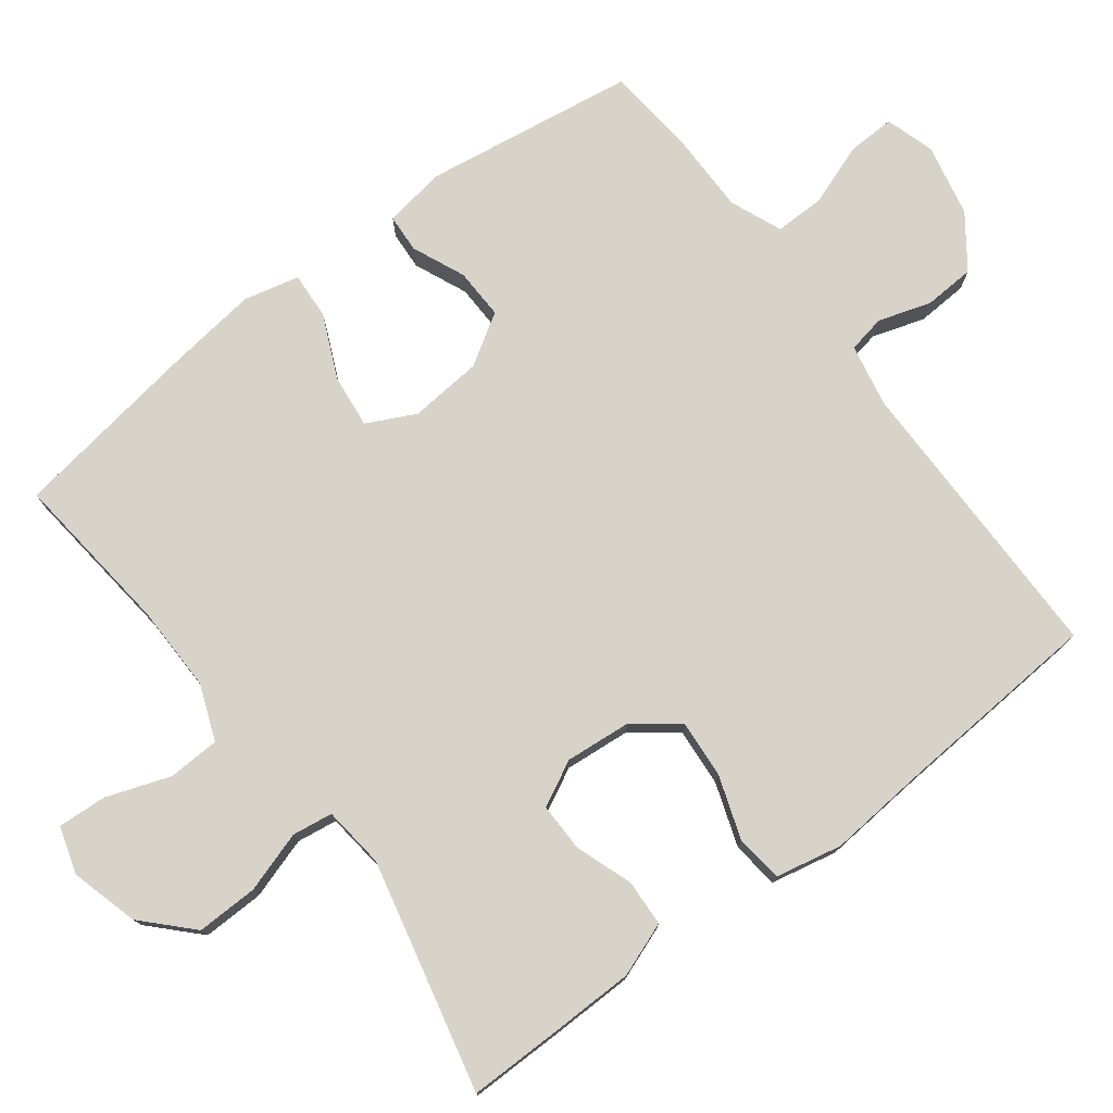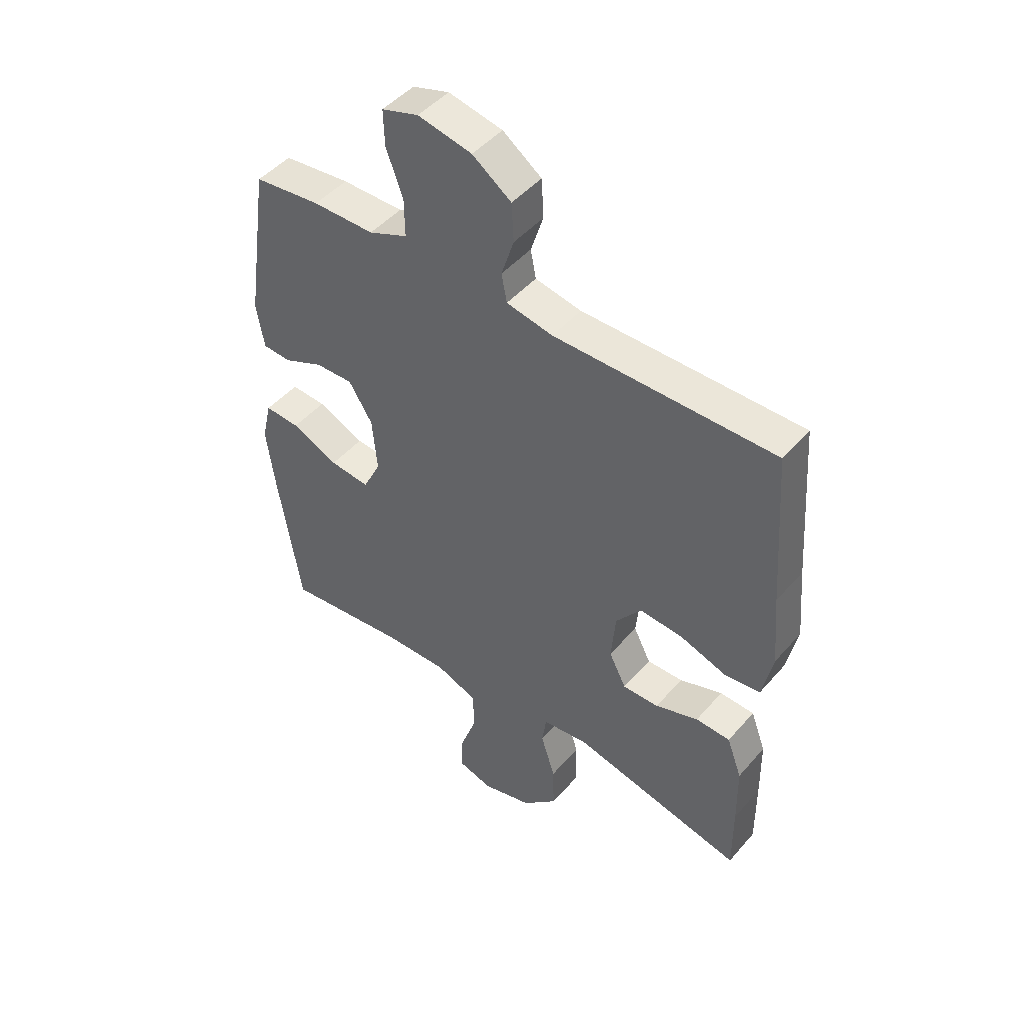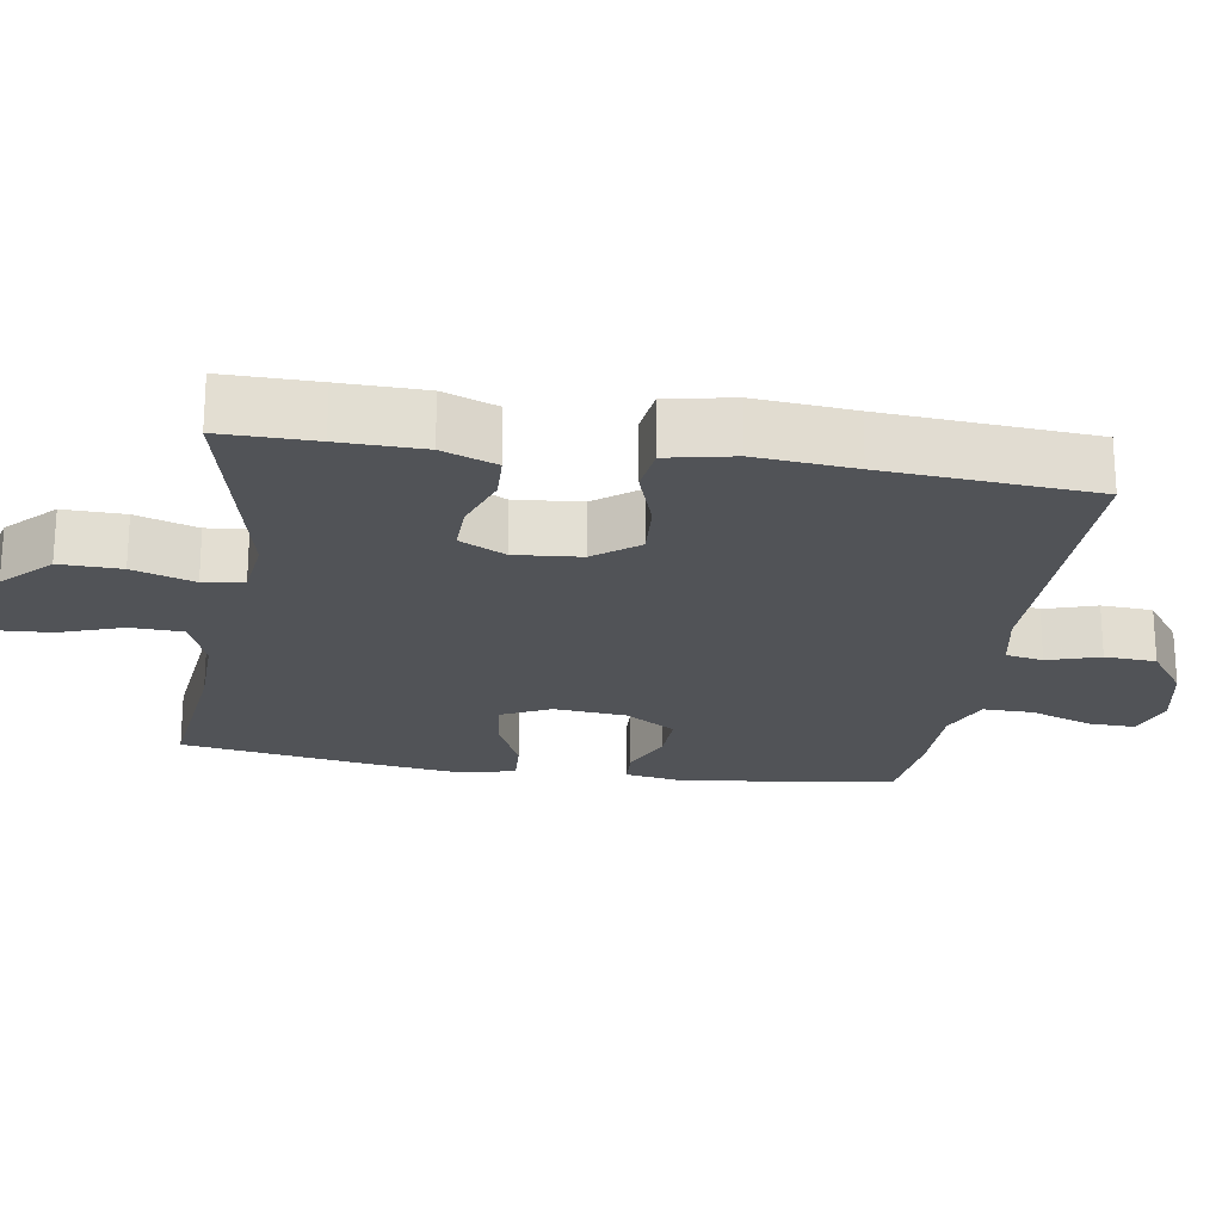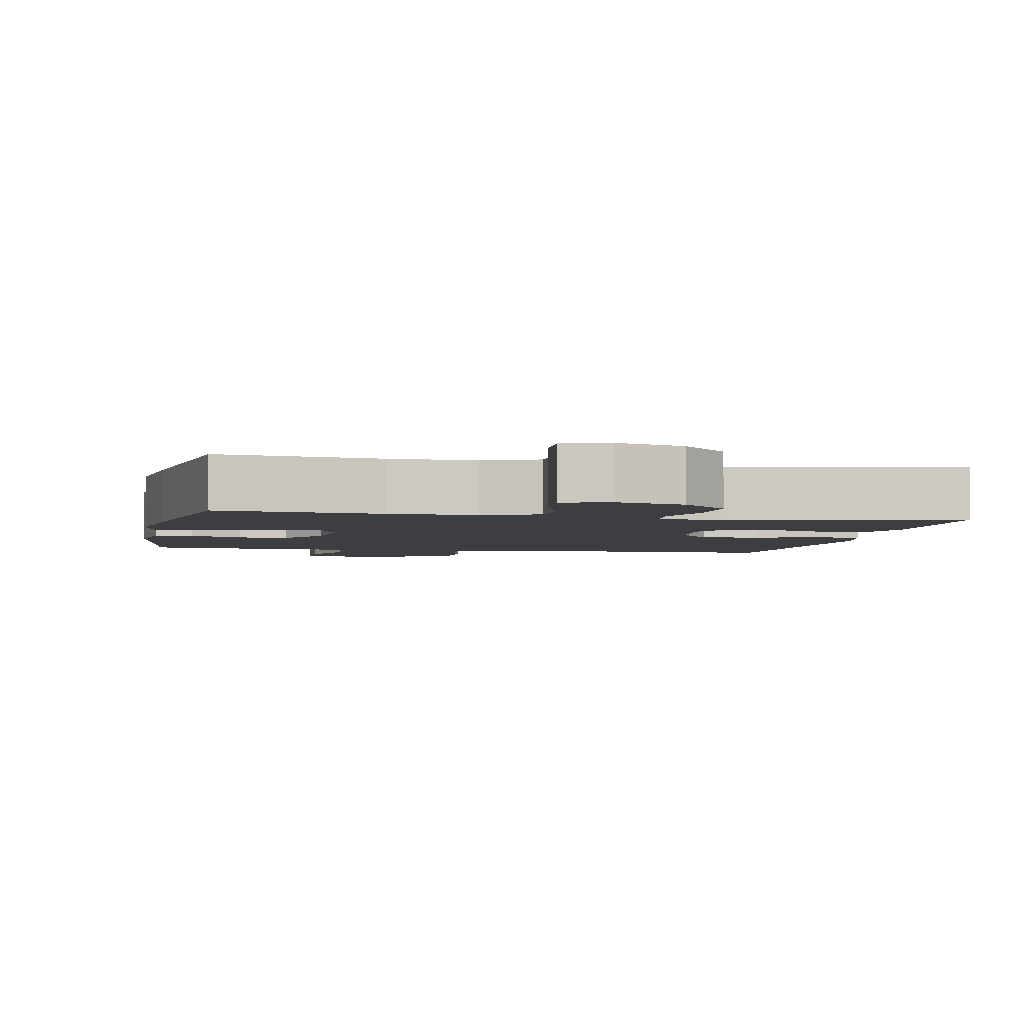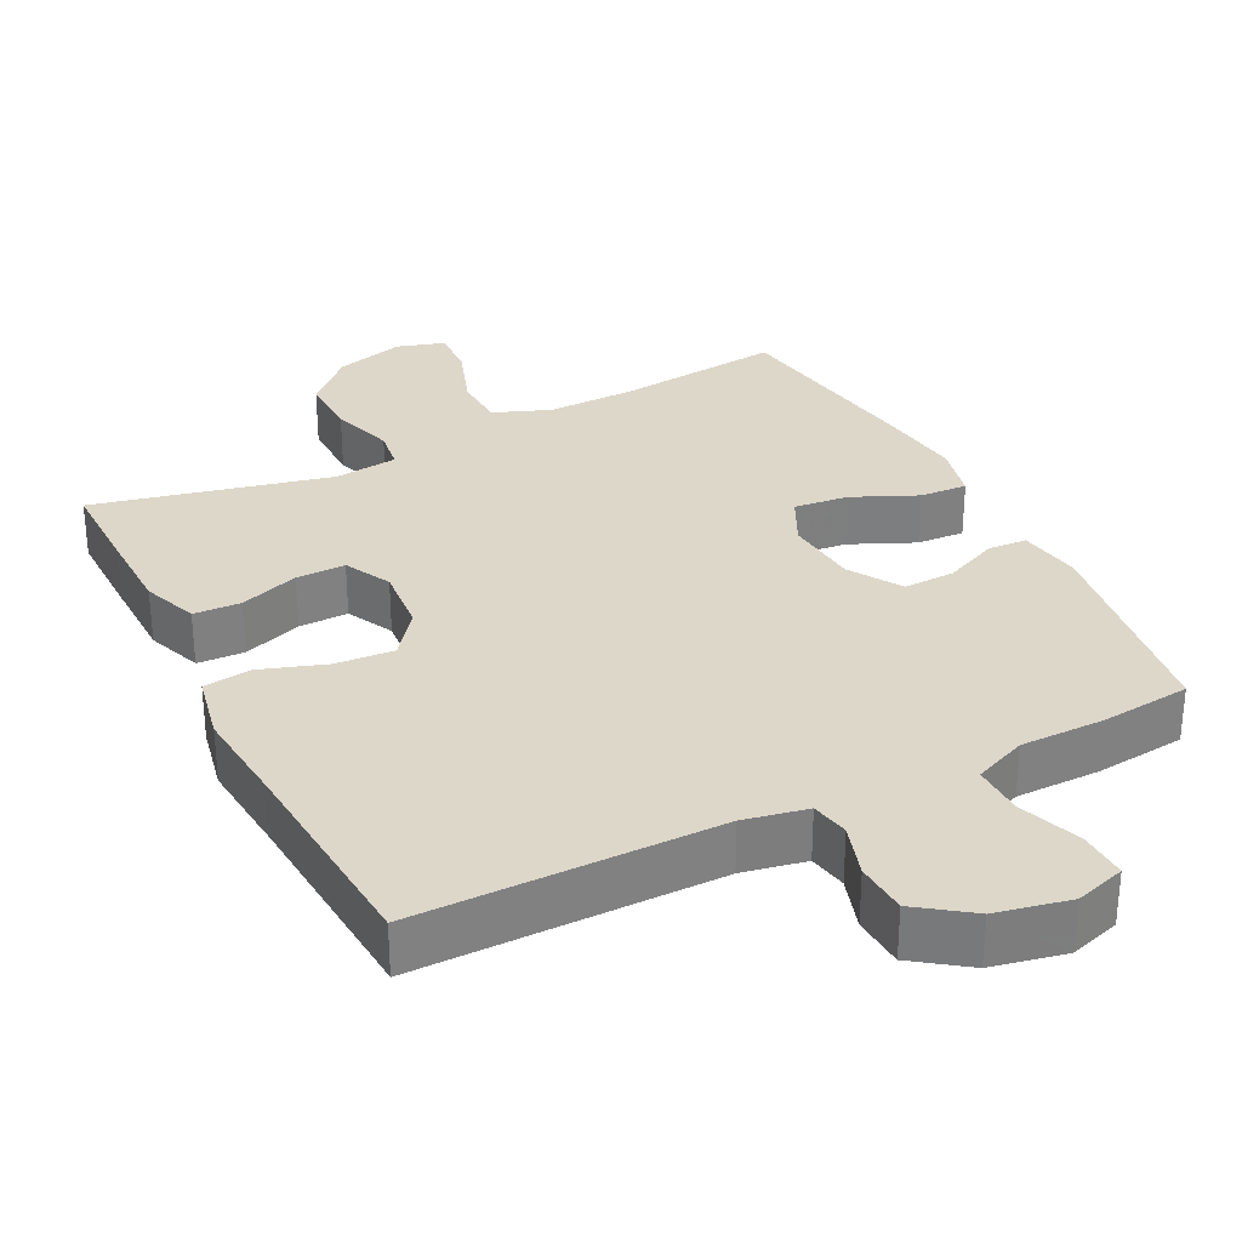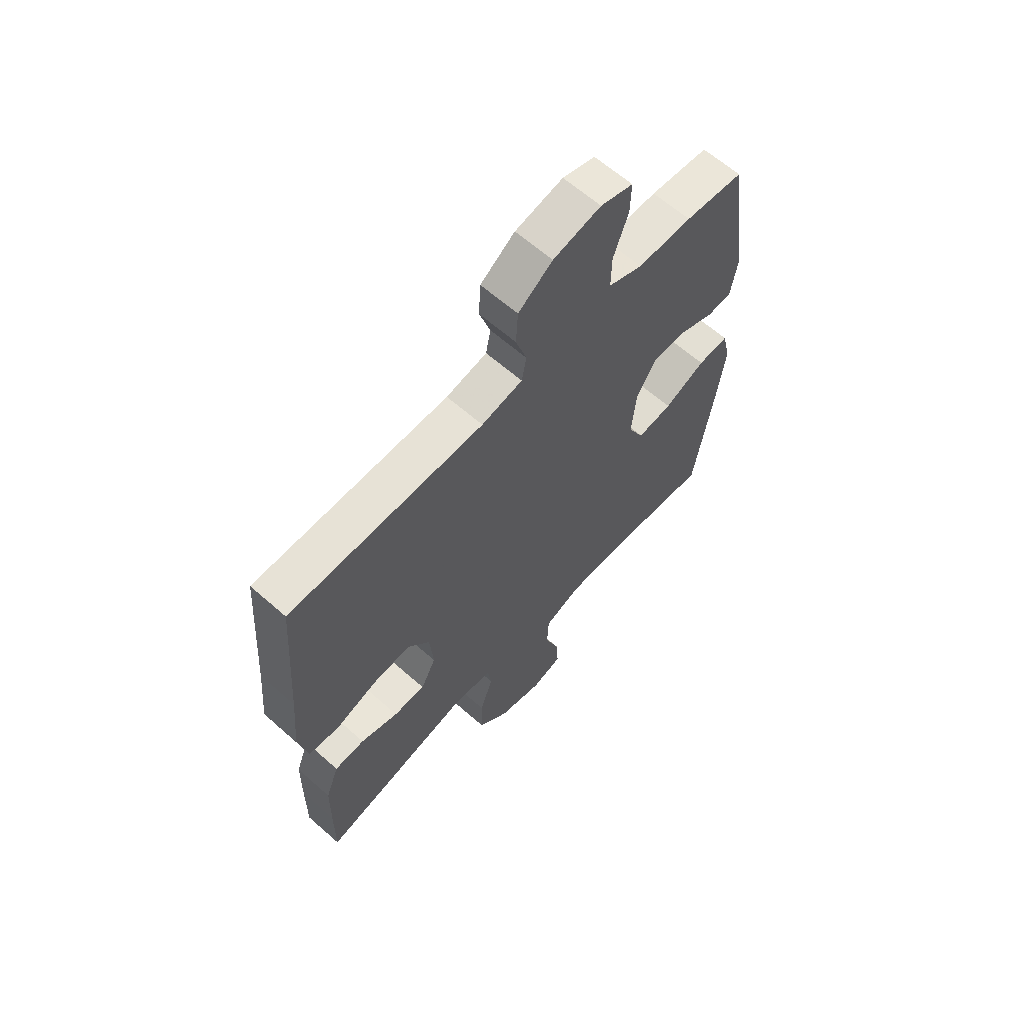
<metadata>
{"format":"obj","ext":"obj","renderer":"f3d","projection":"perspective","resolution":1024,"background":"white","views":[{"elev":76.6,"azim":-127.1,"up":"+Y"},{"elev":47.1,"azim":-141.5,"up":"+Z"},{"elev":-22.0,"azim":-99.1,"up":"+Y"},{"elev":-3.5,"azim":168.6,"up":"+Y"},{"elev":30.9,"azim":-26.8,"up":"+Y"},{"elev":63.3,"azim":-48.3,"up":"+Z"}]}
</metadata>
<code>
v -0.5 0.07 -0.5
v -0.499 0.07 -0.37
v -0.497 0.07 -0.254
v -0.469 0.07 -0.179
v -0.405 0.07 -0.176
v -0.325 0.07 -0.204
v -0.258 0.07 -0.205
v -0.226 0.07 -0.142
v -0.234 0.07 -0.051
v -0.281 0.07 0.01
v -0.361 0.07 0.004
v -0.449 0.07 -0.026
v -0.514 0.07 -0.018
v -0.533 0.07 0.074
v -0.521 0.07 0.21
v -0.5 0.07 0.5
v -0.092 0.07 0.5
v -0.006 0.07 0.517
v 0.004 0.07 0.569
v -0.019 0.07 0.641
v -0.015 0.07 0.712
v 0.057 0.07 0.764
v 0.157 0.07 0.785
v 0.225 0.07 0.764
v 0.223 0.07 0.698
v 0.192 0.07 0.613
v 0.191 0.07 0.543
v 0.263 0.07 0.513
v 0.377 0.07 0.513
v 0.5 0.07 0.5
v 0.543 0.07 0.207
v 0.529 0.07 0.122
v 0.476 0.07 0.119
v 0.403 0.07 0.151
v 0.333 0.07 0.153
v 0.289 0.07 0.083
v 0.28 0.07 -0.018
v 0.313 0.07 -0.085
v 0.387 0.07 -0.077
v 0.474 0.07 -0.038
v 0.539 0.07 -0.034
v 0.557 0.07 -0.111
v 0.541 0.07 -0.235
v 0.5 0.07 -0.5
v 0.274 0.07 -0.475
v 0.154 0.07 -0.473
v 0.077 0.07 -0.503
v 0.074 0.07 -0.575
v 0.105 0.07 -0.663
v 0.109 0.07 -0.731
v 0.044 0.07 -0.751
v -0.05 0.07 -0.725
v -0.115 0.07 -0.662
v -0.113 0.07 -0.577
v -0.086 0.07 -0.492
v -0.094 0.07 -0.436
v -0.18 0.07 -0.426
v -0.5 0 -0.5
v -0.499 0 -0.37
v -0.497 0 -0.254
v -0.469 0 -0.179
v -0.405 0 -0.176
v -0.325 0 -0.204
v -0.258 0 -0.205
v -0.226 0 -0.142
v -0.234 0 -0.051
v -0.281 0 0.01
v -0.361 0 0.004
v -0.449 0 -0.026
v -0.514 0 -0.018
v -0.533 0 0.074
v -0.521 0 0.21
v -0.5 0 0.5
v -0.092 0 0.5
v -0.006 0 0.517
v 0.004 0 0.569
v -0.019 0 0.641
v -0.015 0 0.712
v 0.057 0 0.764
v 0.157 0 0.785
v 0.225 0 0.764
v 0.223 0 0.698
v 0.192 0 0.613
v 0.191 0 0.543
v 0.263 0 0.513
v 0.377 0 0.513
v 0.5 0 0.5
v 0.543 0 0.207
v 0.529 0 0.122
v 0.476 0 0.119
v 0.403 0 0.151
v 0.333 0 0.153
v 0.289 0 0.083
v 0.28 0 -0.018
v 0.313 0 -0.085
v 0.387 0 -0.077
v 0.474 0 -0.038
v 0.539 0 -0.034
v 0.557 0 -0.111
v 0.541 0 -0.235
v 0.5 0 -0.5
v 0.274 0 -0.475
v 0.154 0 -0.473
v 0.077 0 -0.503
v 0.074 0 -0.575
v 0.105 0 -0.663
v 0.109 0 -0.731
v 0.044 0 -0.751
v -0.05 0 -0.725
v -0.115 0 -0.662
v -0.113 0 -0.577
v -0.086 0 -0.492
v -0.094 0 -0.436
v -0.18 0 -0.426
f 52 53 54 55
f 52 55 56
f 51 52 56
f 48 49 50 51
f 47 48 51 56
f 46 47 56
f 45 46 56
f 42 43 44 45
f 42 45 56 57
f 39 40 41 42
f 38 39 42 57
f 31 32 33 34
f 31 34 35
f 28 29 30 31
f 27 28 31 35
f 23 24 25 26
f 23 26 27
f 22 23 27
f 19 20 21 22
f 18 19 22 27
f 17 18 27 35
f 15 16 17 35
f 11 12 13 14
f 10 11 14 15
f 3 4 5 6
f 3 6 7
f 2 3 7
f 1 2 7
f 37 38 57 1
f 10 15 35 36
f 9 10 36 37
f 8 9 37
f 7 8 37
f 1 7 37
f 112 111 110 109
f 113 112 109
f 113 109 108
f 108 107 106 105
f 113 108 105 104
f 113 104 103
f 113 103 102
f 102 101 100 99
f 114 113 102 99
f 99 98 97 96
f 114 99 96 95
f 91 90 89 88
f 92 91 88
f 88 87 86 85
f 92 88 85 84
f 83 82 81 80
f 84 83 80
f 84 80 79
f 79 78 77 76
f 84 79 76 75
f 92 84 75 74
f 92 74 73 72
f 71 70 69 68
f 72 71 68 67
f 63 62 61 60
f 64 63 60
f 64 60 59
f 64 59 58
f 58 114 95 94
f 93 92 72 67
f 94 93 67 66
f 94 66 65
f 94 65 64
f 94 64 58
f 1 58 59 2
f 2 59 60 3
f 3 60 61 4
f 4 61 62 5
f 5 62 63 6
f 6 63 64 7
f 7 64 65 8
f 8 65 66 9
f 9 66 67 10
f 10 67 68 11
f 11 68 69 12
f 12 69 70 13
f 13 70 71 14
f 14 71 72 15
f 15 72 73 16
f 16 73 74 17
f 17 74 75 18
f 18 75 76 19
f 19 76 77 20
f 20 77 78 21
f 21 78 79 22
f 22 79 80 23
f 23 80 81 24
f 24 81 82 25
f 25 82 83 26
f 26 83 84 27
f 27 84 85 28
f 28 85 86 29
f 29 86 87 30
f 30 87 88 31
f 31 88 89 32
f 32 89 90 33
f 33 90 91 34
f 34 91 92 35
f 35 92 93 36
f 36 93 94 37
f 37 94 95 38
f 38 95 96 39
f 39 96 97 40
f 40 97 98 41
f 41 98 99 42
f 42 99 100 43
f 43 100 101 44
f 44 101 102 45
f 45 102 103 46
f 46 103 104 47
f 47 104 105 48
f 48 105 106 49
f 49 106 107 50
f 50 107 108 51
f 51 108 109 52
f 52 109 110 53
f 53 110 111 54
f 54 111 112 55
f 55 112 113 56
f 56 113 114 57
f 57 114 58 1

</code>
